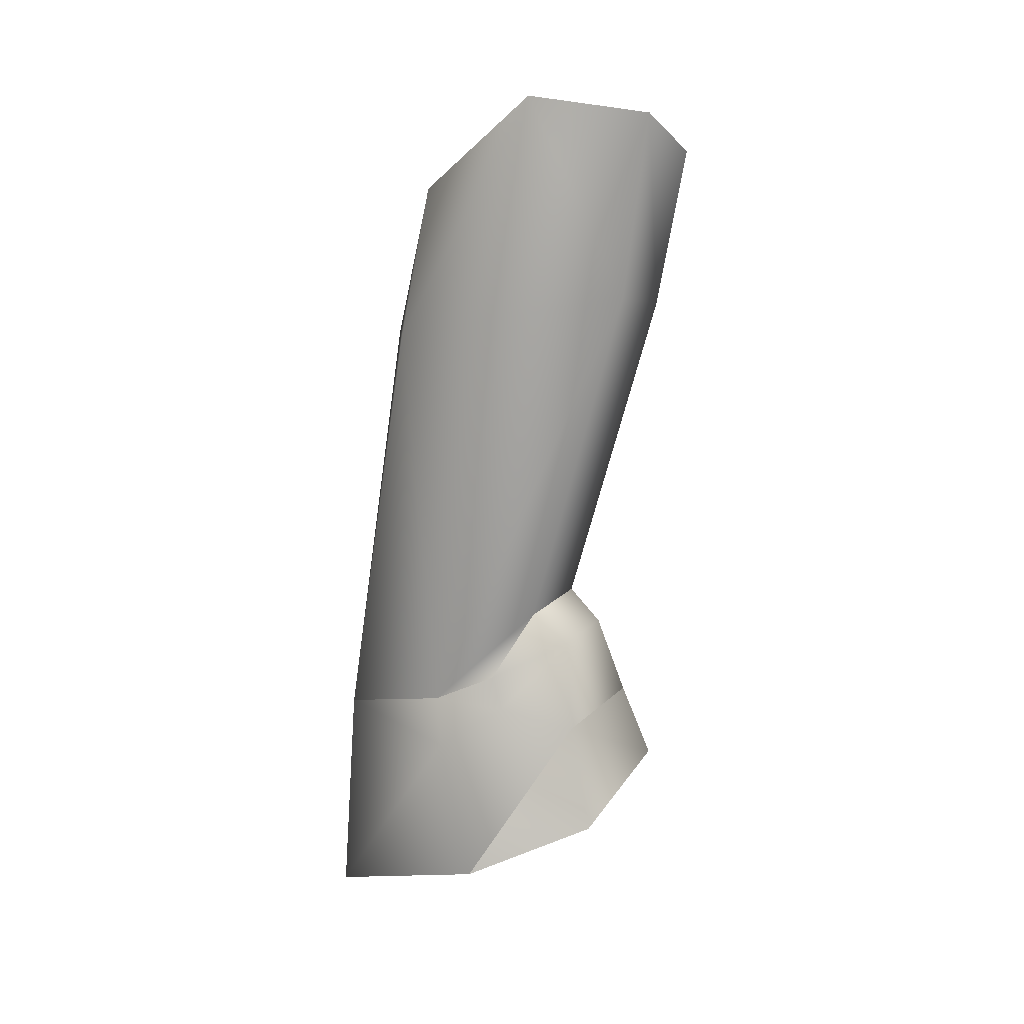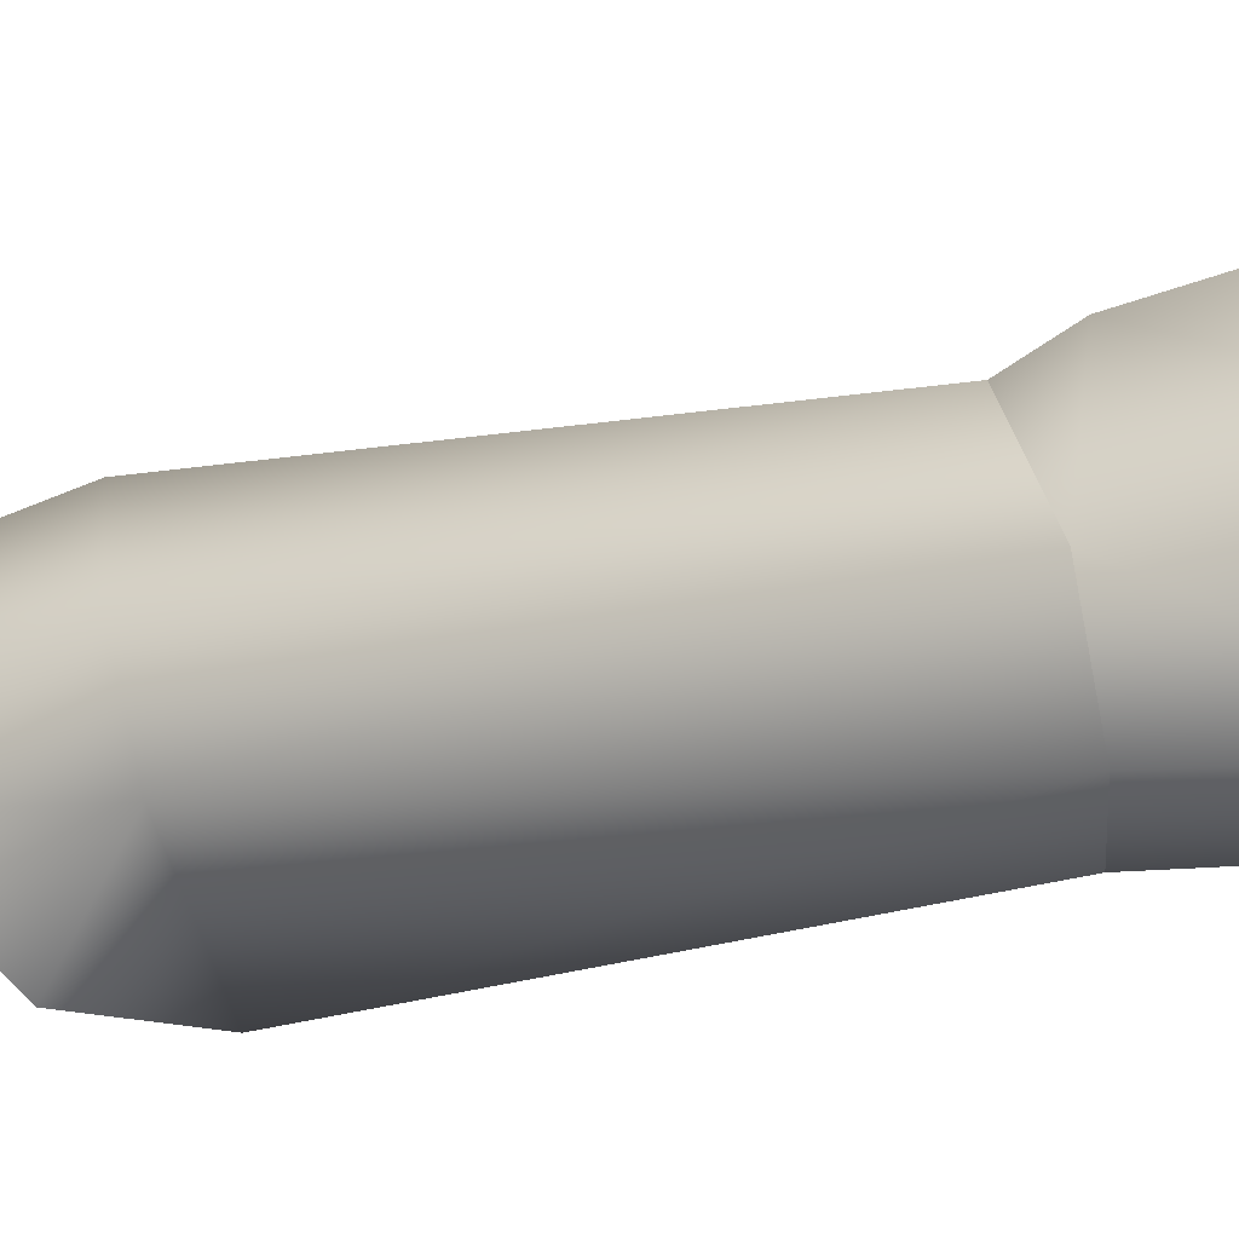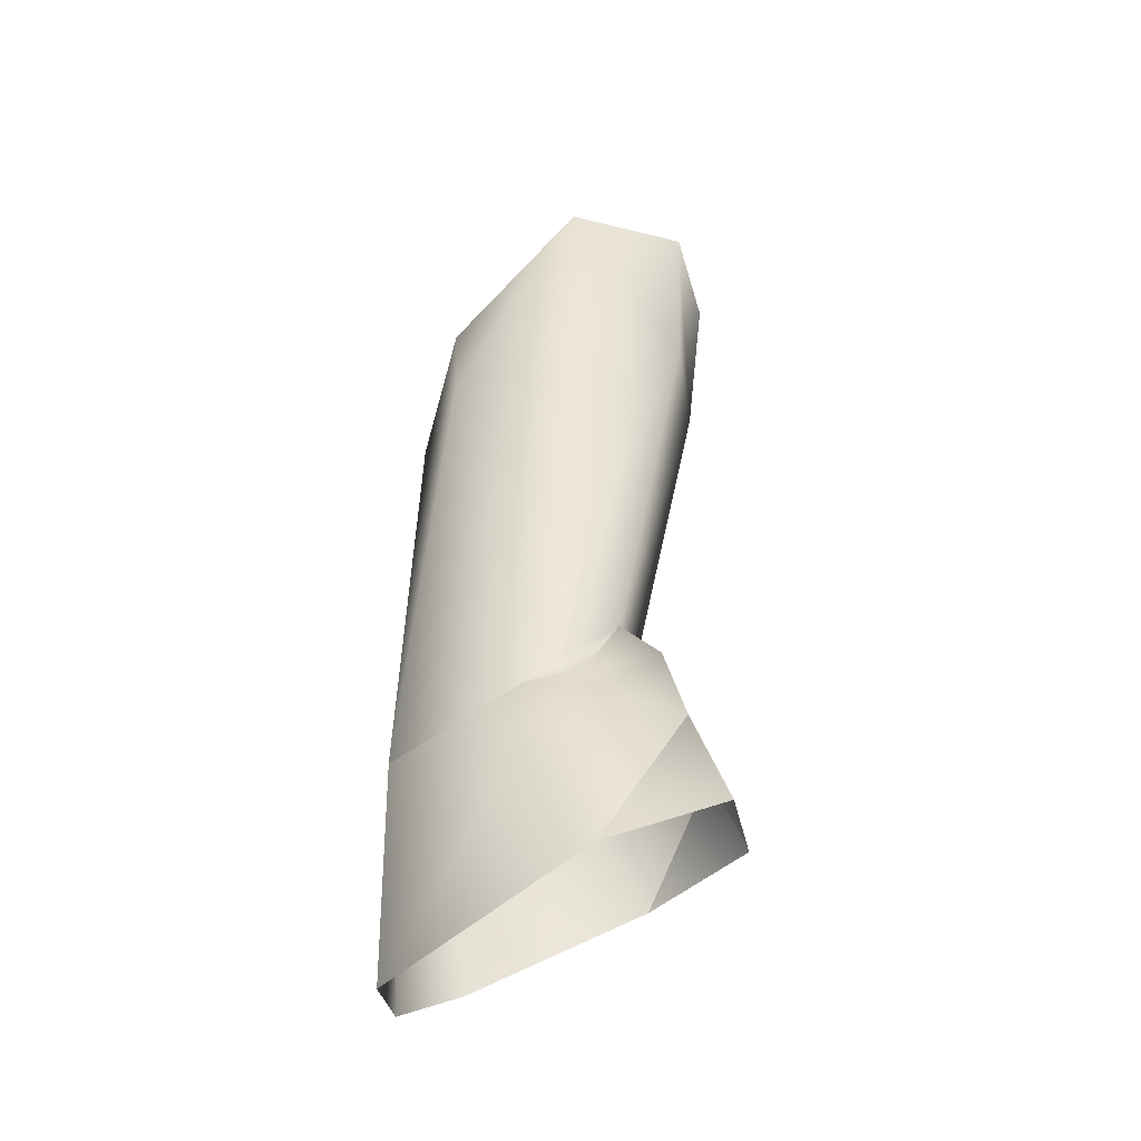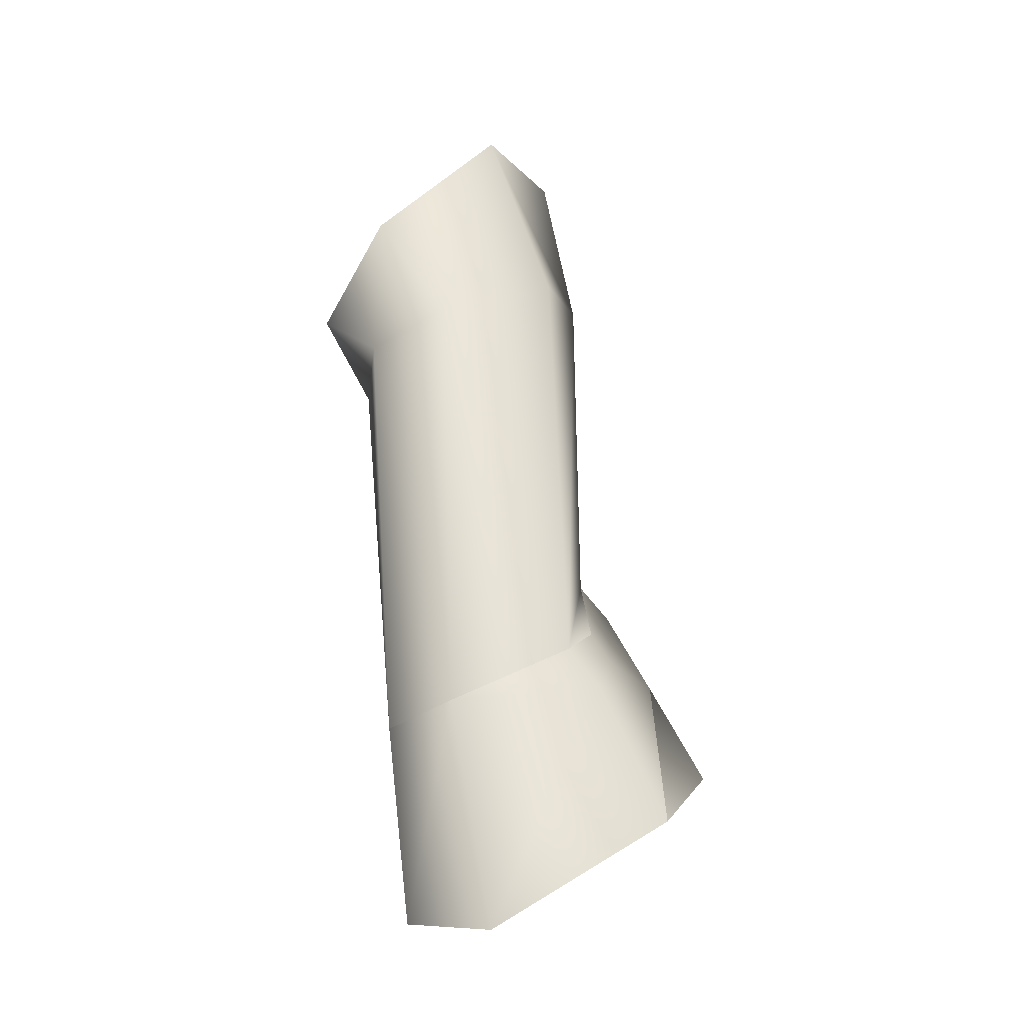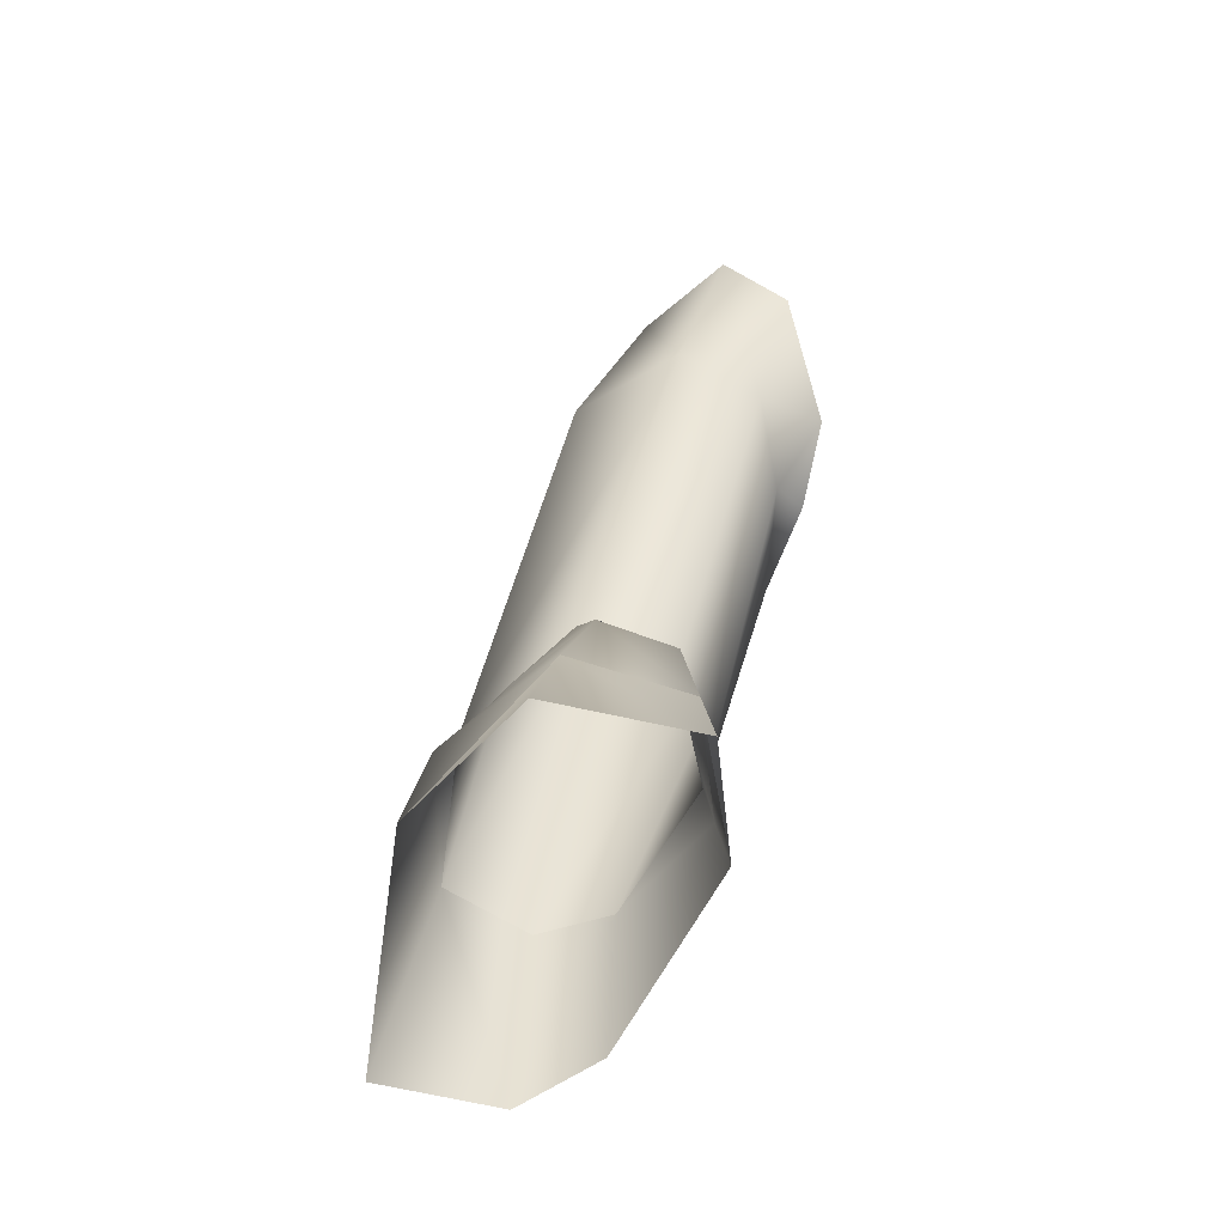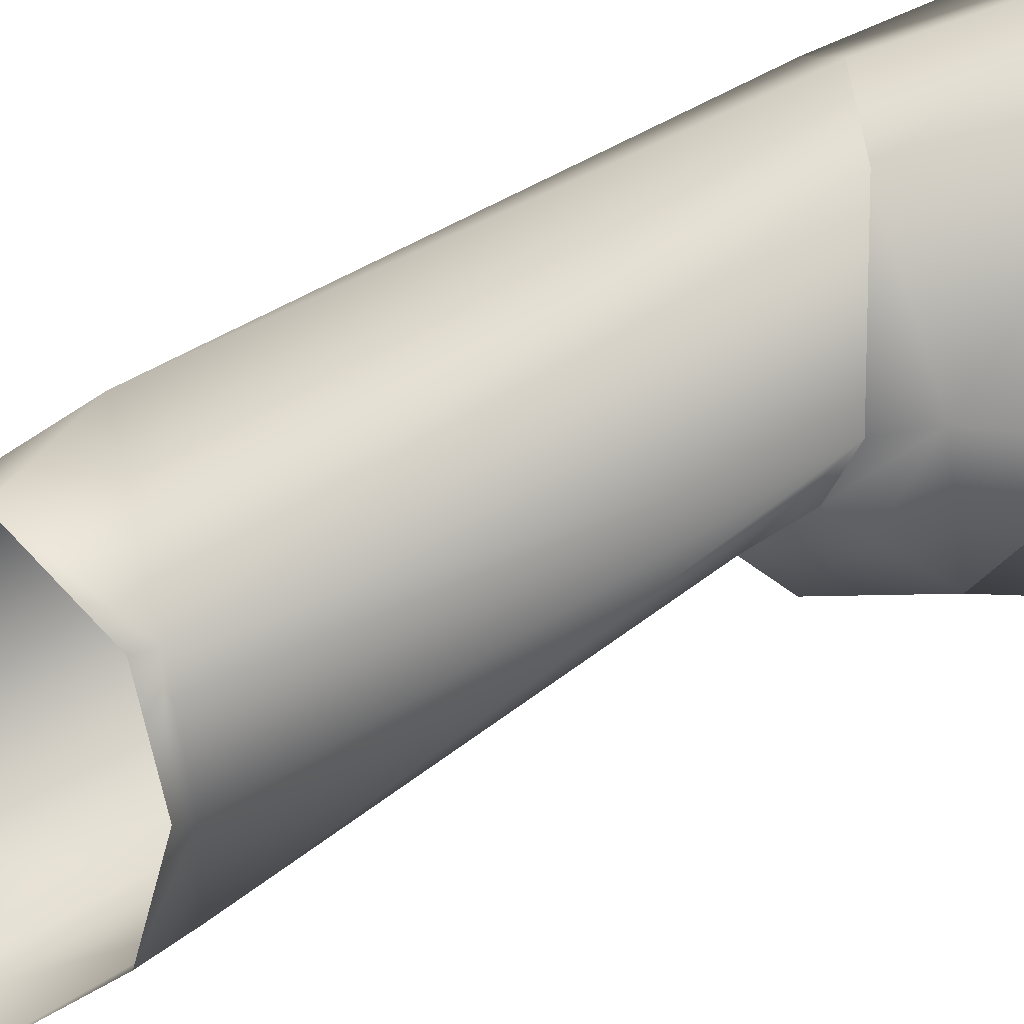
<metadata>
{"format":"obj","ext":"obj","renderer":"f3d","projection":"perspective","resolution":1024,"background":"white","views":[{"elev":29.9,"azim":20.6,"up":"+Y"},{"elev":14.1,"azim":-73.2,"up":"+Z"},{"elev":-26.7,"azim":0.9,"up":"+Y"},{"elev":-15.0,"azim":-43.2,"up":"+Y"},{"elev":-46.1,"azim":63.3,"up":"+Y"},{"elev":-75.7,"azim":-68.3,"up":"+Z"}]}
</metadata>
<code>
v  0.3054 -1.51 0.6077
v  0.4058 -1.785 0.7254
v  0.4696 -1.772 0.2961
v  0.3695 -1.556 0.278
v  0.2061 -1.883 0.1201
v  0.0683 -1.944 0.882
o Pierna_izquierda017
g Pierna_izquierda017
f 1 2 3
f 1 3 4
f 5 4 3
f 6 2 1
v  -0.1387 -0.4231 -0.2387
v  0.1205 -0.3804 -0.2245
v  -0.1326 -0.4741 -0.2429
v  -0.3952 -0.3008 -0.1381
v  -0.4353 -0.4736 0.1584
v  -0.4696 -1.677 0.3075
v  -0.4606 -1.623 0.5636
v  -0.3338 -0.3809 0.3696
v  -0.1152 -1.45 0.6814
v  0.0336 -0.2287 0.4534
v  0.0081 0.3458 0.2101
v  0.325 -0.1975 0.2742
v  0.3395 0.3082 0.1235
v  0.361 -0.3021 0.0437
v  0.4081 0.1494 -0.0451
v  0.3161 -0.232 -0.1844
v  0.1614 -0.3942 -0.1166
v  0.0336 -1.499 0.0877
v  0.1682 -1.255 0.2226
v  0.1327 -1.203 0.4867
v  0.1294 -1.401 0.1765
v  -0.3318 -1.649 0.1427
v  0.045 -1.377 0.6148
v  -0.359 -0.0188 0.085
o Pierna_izquierda016
g Pierna_izquierda016
f 7 8 9
f 10 7 9
f 9 11 10
f 11 9 12
f 11 12 13
f 14 11 13
f 13 15 14
f 14 15 16
f 14 16 17
f 17 16 18
f 17 18 19
f 19 18 20
f 19 20 21
f 21 20 22
f 22 20 23
f 24 23 20
f 20 25 24
f 20 26 25
f 24 25 27
f 9 23 24
f 28 9 24
f 8 22 23
f 18 26 20
f 15 26 18
f 15 29 26
f 17 30 14
f 15 18 16
f 30 11 14
f 9 28 12
f 30 10 11
f 9 8 23
v  0.0554 -1.619 0.0715
v  0.3695 -1.556 0.278
v  0.2061 -1.883 0.1201
v  -0.2779 -2.127 0.1943
v  -0.3318 -1.649 0.1427
v  -0.4381 -2.224 0.3627
v  -0.4696 -1.677 0.3075
v  -0.4606 -1.623 0.5636
v  -0.4489 -2.249 0.7175
v  -0.0726 -1.565 0.7599
v  -0.1152 -1.45 0.6814
v  0.0891 -1.462 0.6503
v  0.045 -1.377 0.6148
v  0.245 -1.282 0.4885
v  0.1327 -1.203 0.4867
v  0.2787 -1.316 0.2768
v  0.1682 -1.255 0.2226
v  0.2093 -1.456 0.1852
v  0.1294 -1.401 0.1765
v  0.0336 -1.499 0.0877
v  0.3054 -1.51 0.6077
v  0.0683 -1.944 0.882
o Pierna_izquierda015
g Pierna_izquierda015
f 31 32 33
f 34 31 33
f 35 31 34
f 36 35 34
f 35 36 37
f 38 37 36
f 38 36 39
f 38 39 40
f 38 40 41
f 41 40 42
f 41 42 43
f 43 42 44
f 43 44 45
f 46 45 44
f 47 45 46
f 47 46 48
f 49 47 48
f 31 49 48
f 50 49 31
f 48 46 32
f 44 32 46
f 44 51 32
f 42 51 44
f 40 51 42
f 40 52 51
f 39 52 40
f 35 50 31
f 31 48 32

</code>
